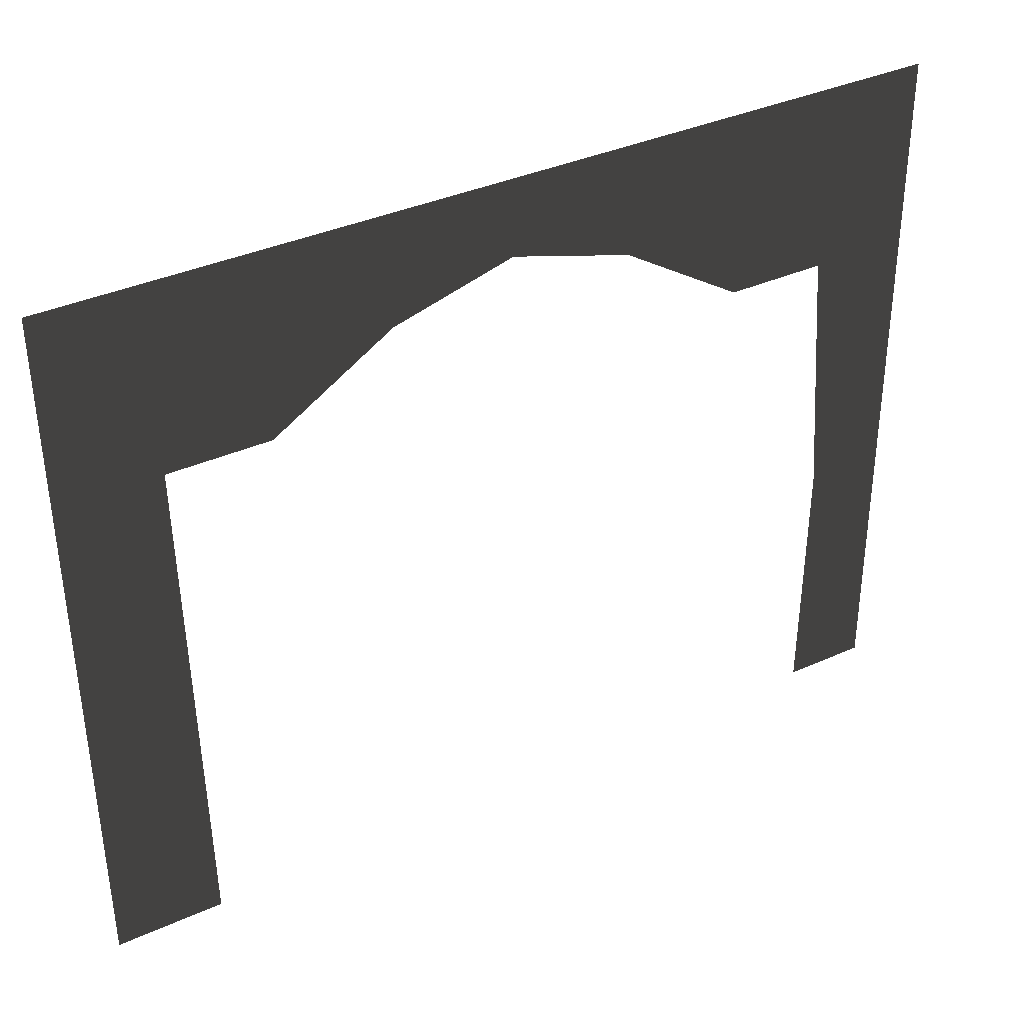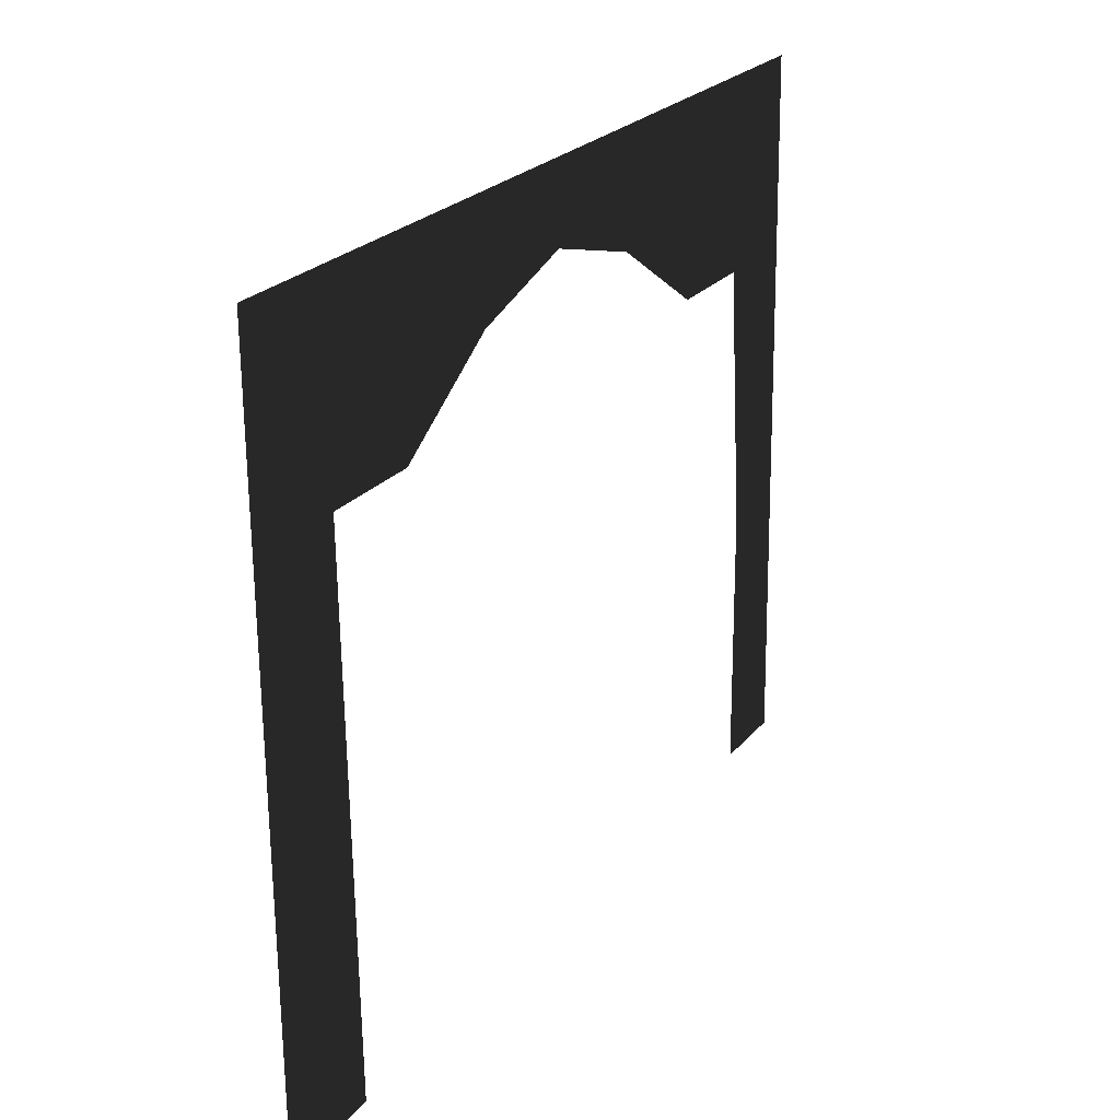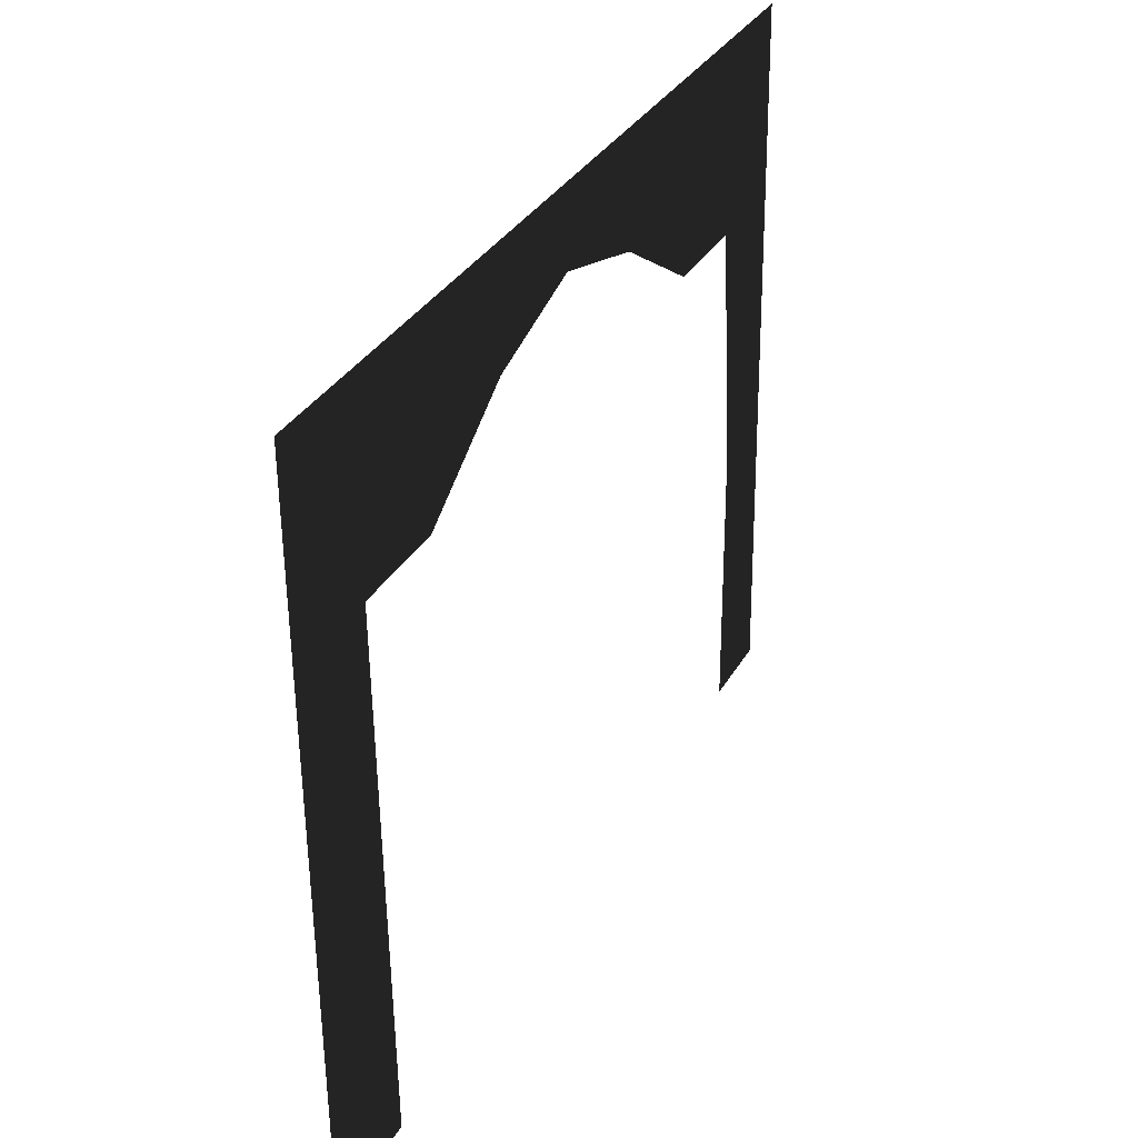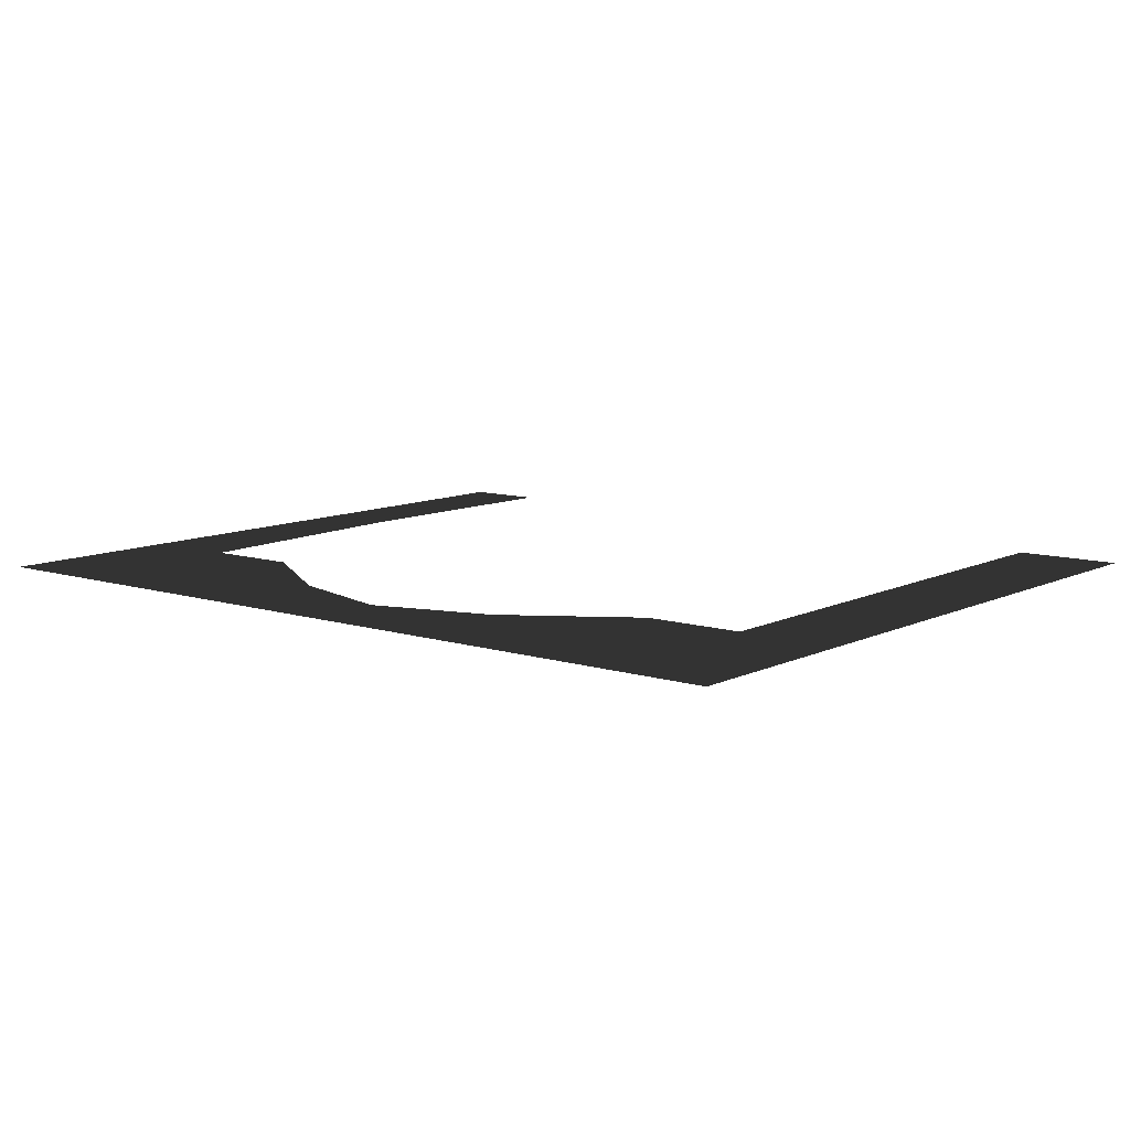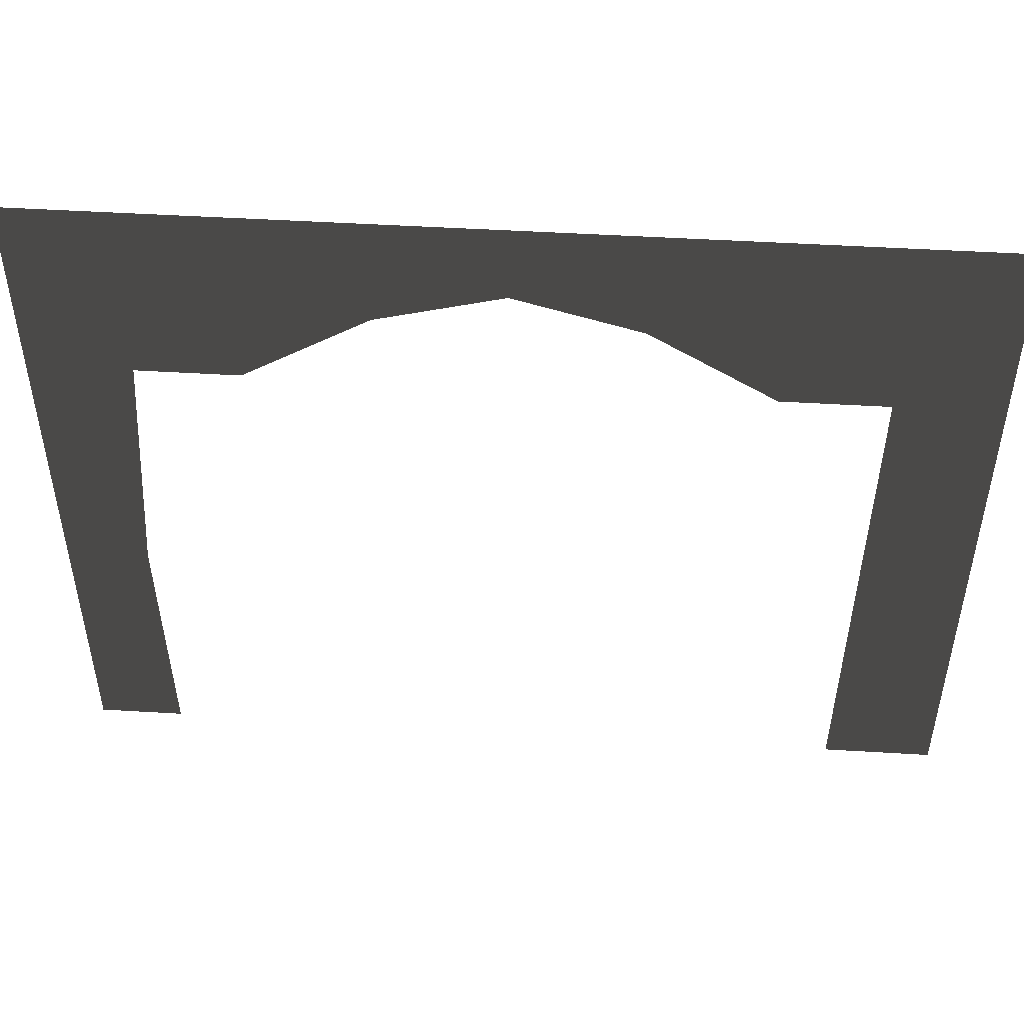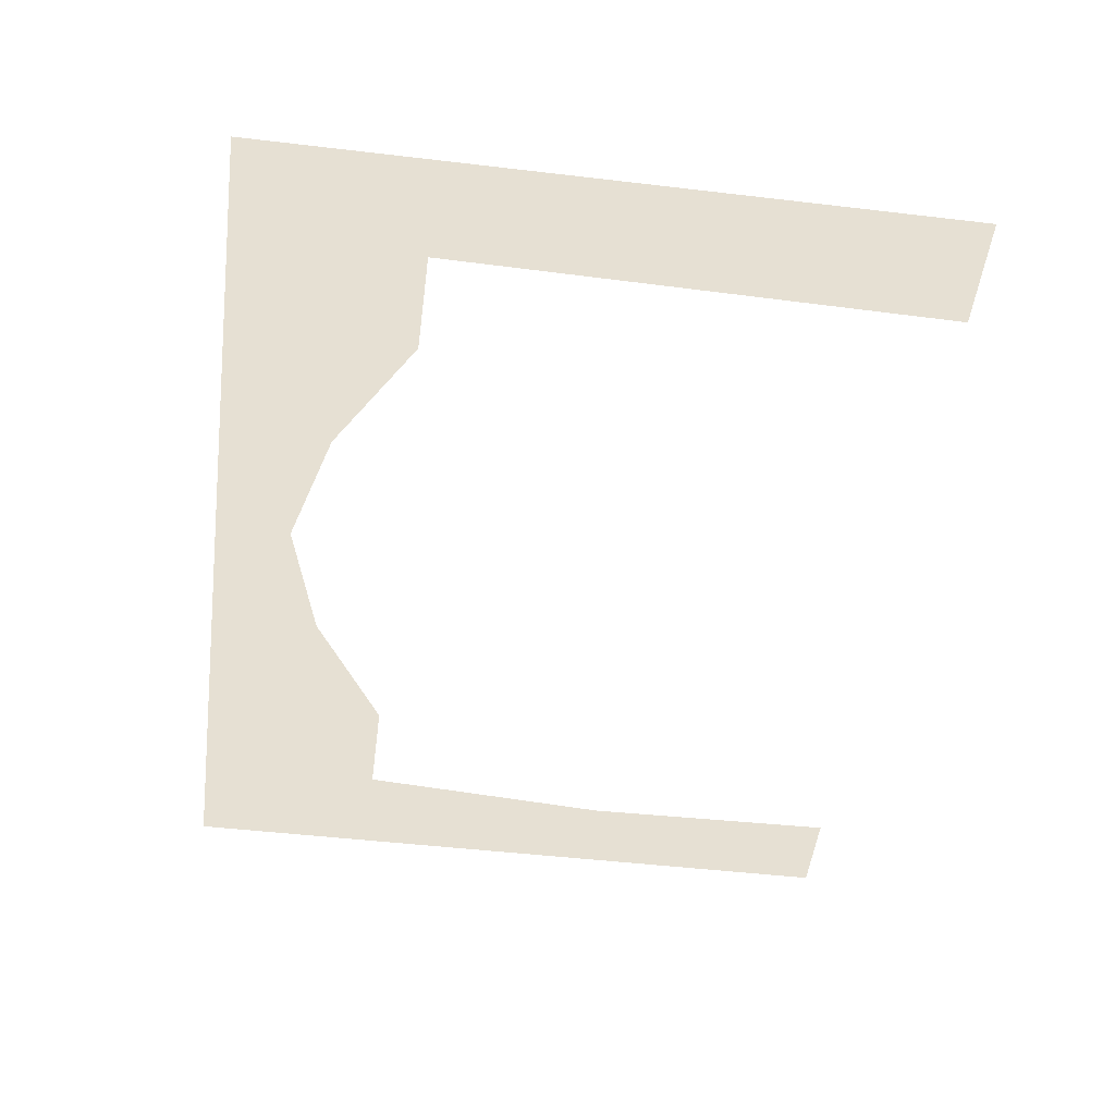
<metadata>
{"format":"obj","ext":"obj","renderer":"f3d","projection":"perspective","resolution":1024,"background":"white","views":[{"elev":37.3,"azim":150.0,"up":"+Z"},{"elev":23.6,"azim":119.1,"up":"+Z"},{"elev":32.6,"azim":115.3,"up":"+Z"},{"elev":9.4,"azim":39.9,"up":"+Y"},{"elev":48.2,"azim":3.9,"up":"+Z"},{"elev":-52.5,"azim":82.5,"up":"+Y"}]}
</metadata>
<code>
v 3.552 -0.05489 5.437
v 4.605 -0.07466 7.393
v 3.552 -0.07466 7.393
v 4.605 -0.0549 5.437
v 3.52 -0.02752 2.728
v 4.605 -0.02753 2.728
v 3.488 3.121e-05 3.153e-07
v 4.605 1.955e-05 -2.872e-06
v 2.5 -0.05489 5.437
v 2.5 -0.07466 7.393
v 1.25 -0.07466 7.393
v 1.25 -0.0629 6.229
v 3.177e-05 -0.07465 7.393
v -1.559e-10 -0.06655 6.59
v -1.25 -0.06296 6.236
v -1.25 -0.07465 7.393
v -2.5 -0.05489 5.437
v -2.5 -0.07465 7.393
v -3.52 -0.05489 5.437
v -3.52 -0.07465 7.393
v -4.539 -0.05489 5.437
v -4.539 -0.02752 2.728
v -3.709 -0.02752 2.728
v -4.539 -0.07465 7.393
v -4.539 3.246e-05 -1.028e-06
v -3.668 3.237e-05 3.27e-07
g P_DF_Wall_25a_(8)_964_40
f 1 3 2
f 2 4 1
f 5 1 4
f 4 6 5
f 7 5 6
f 6 8 7
f 3 1 9
f 9 10 3
f 11 10 9
f 9 12 11
f 13 11 12
f 12 14 13
f 13 14 15
f 15 16 13
f 16 15 17
f 17 18 16
f 18 17 19
f 19 20 18
f 20 19 21
f 22 21 19
f 19 23 22
f 21 24 20
f 25 22 23
f 23 26 25

</code>
